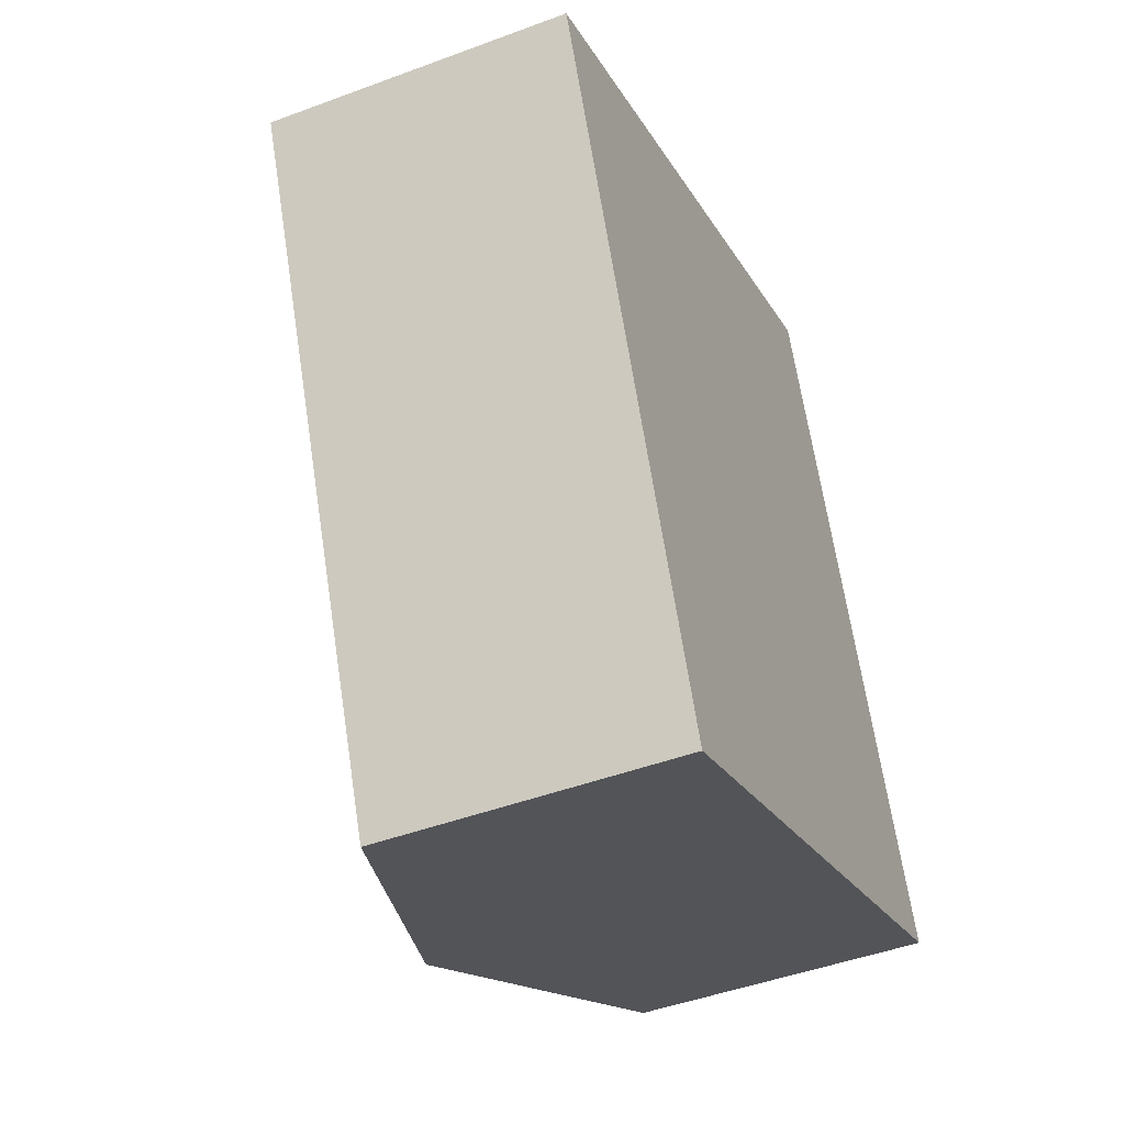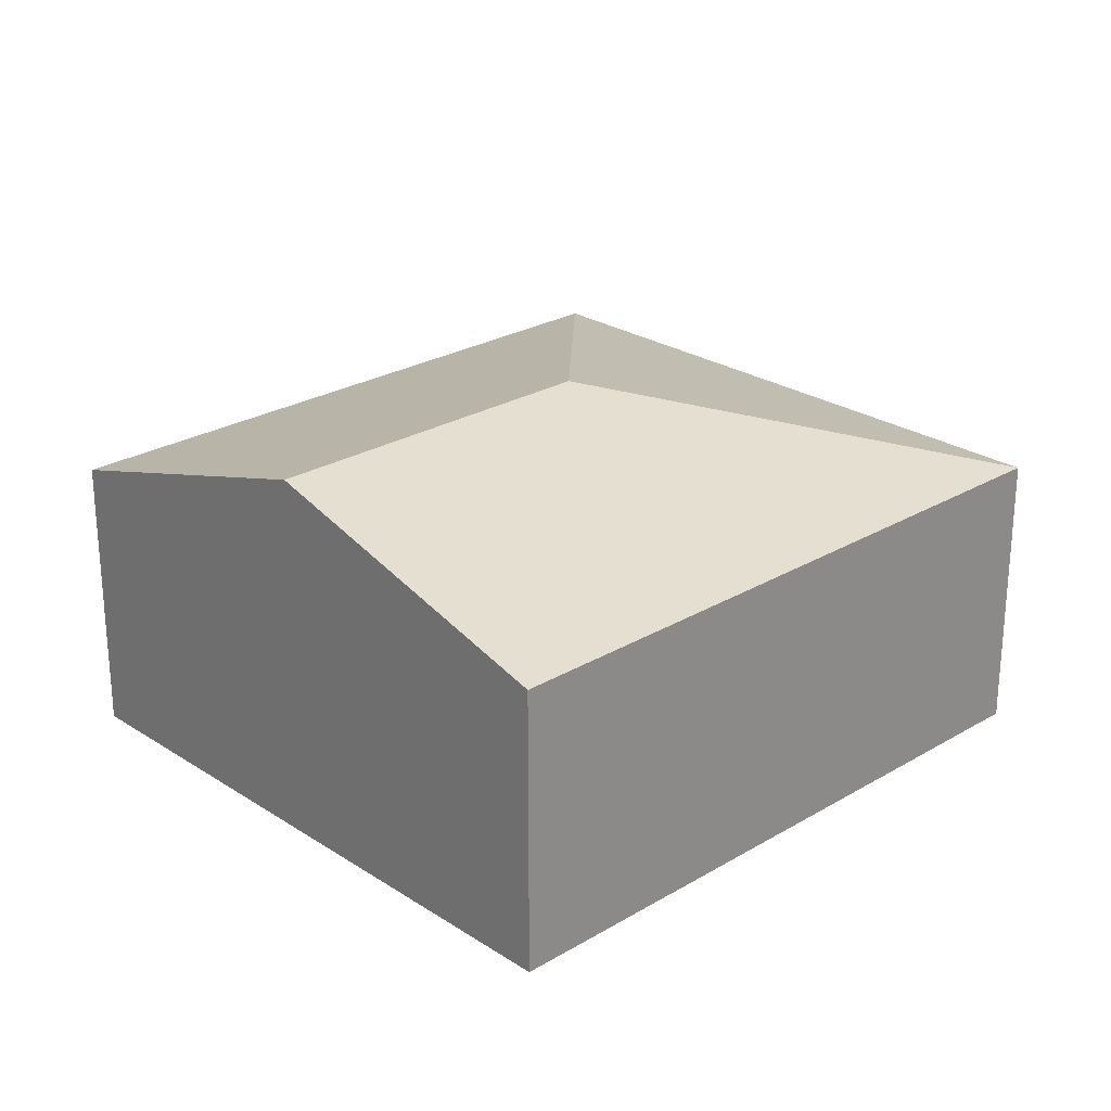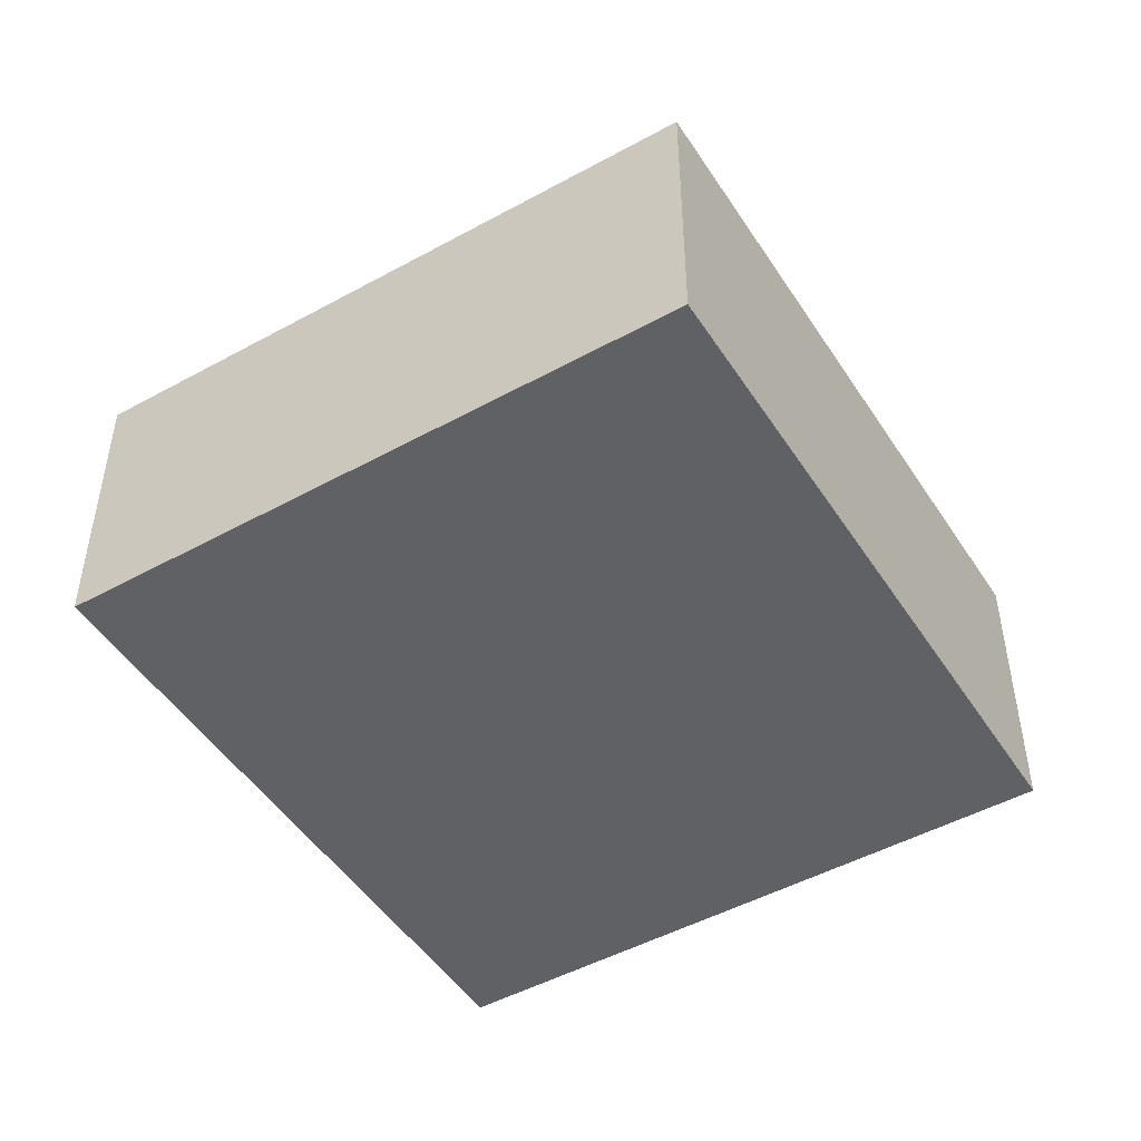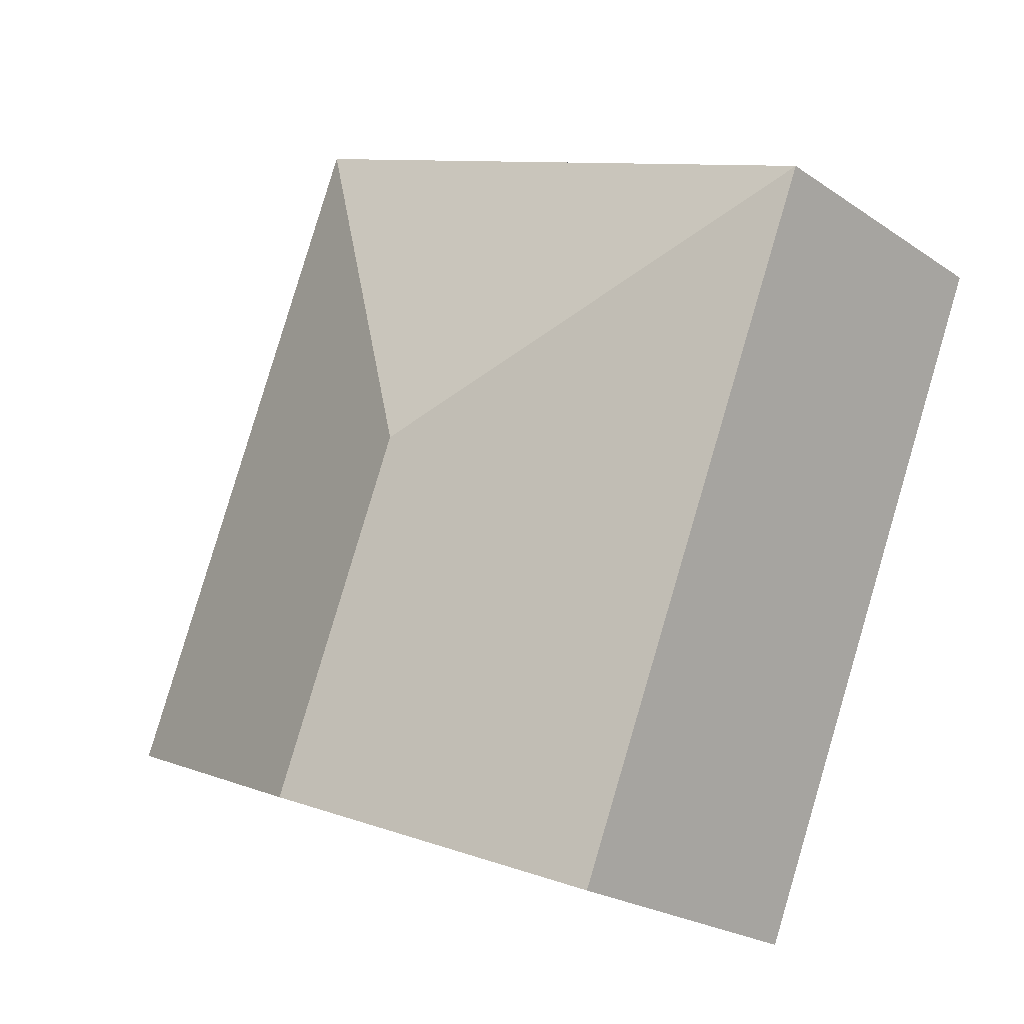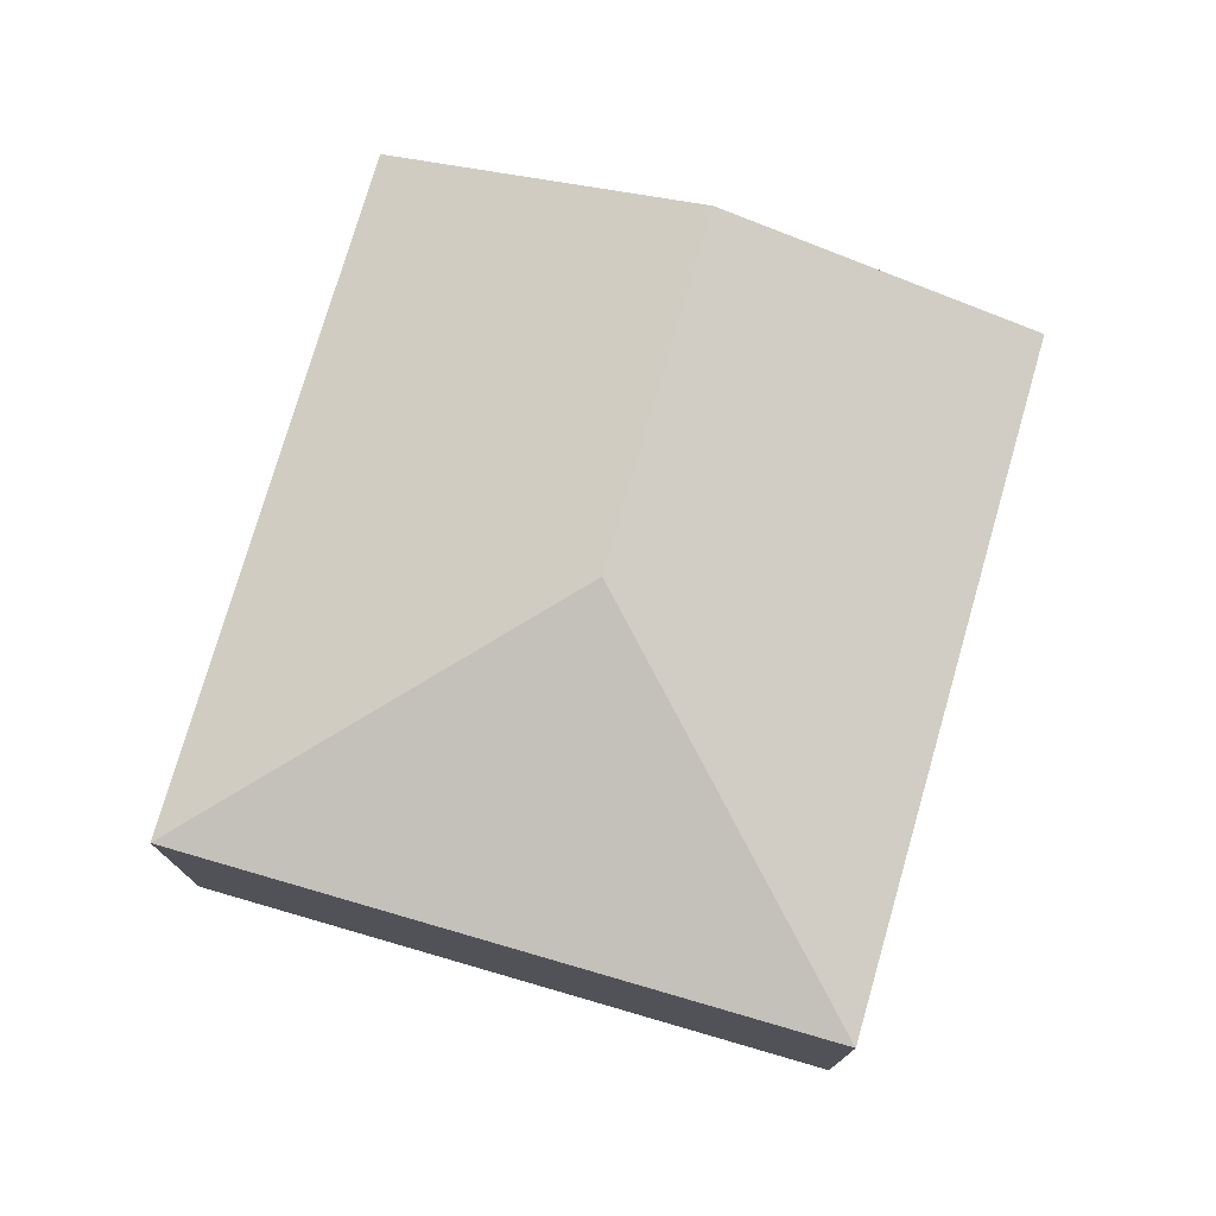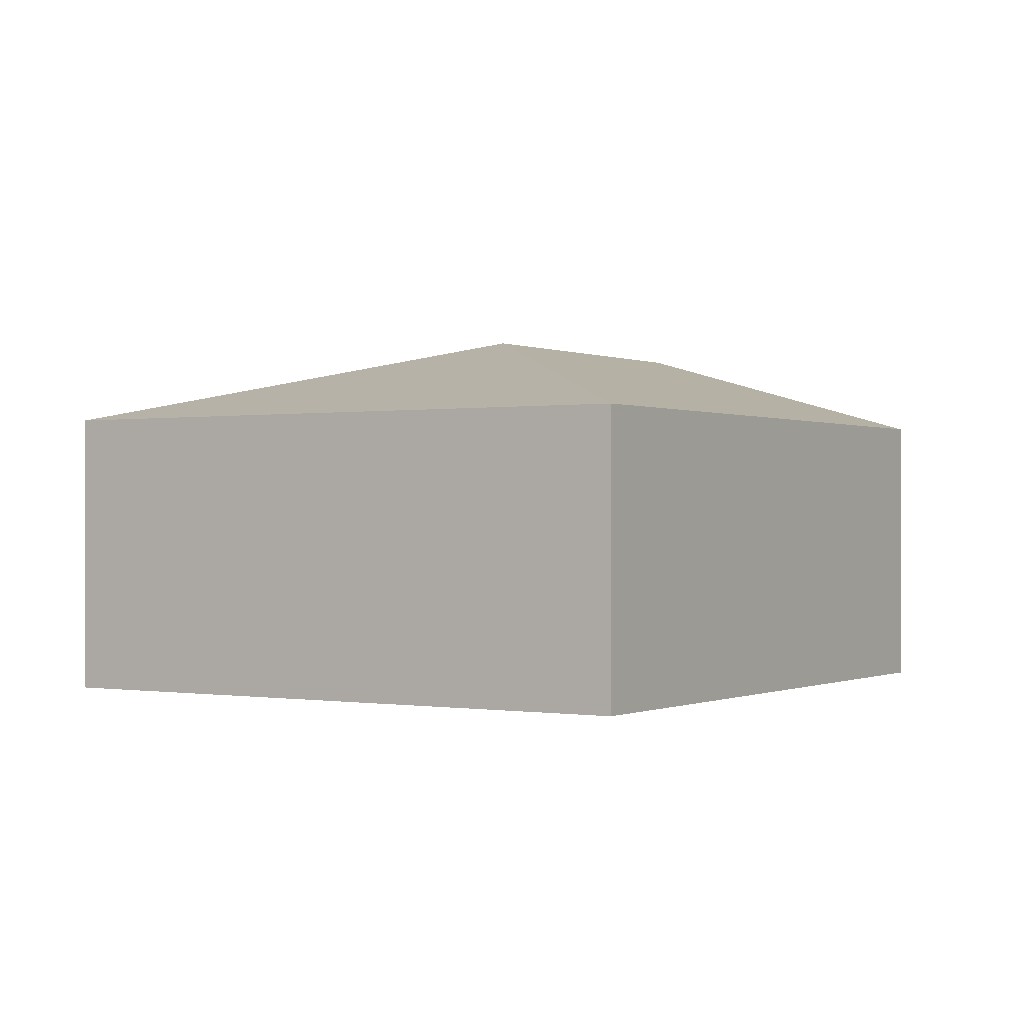
<metadata>
{"format":"obj","ext":"obj","renderer":"f3d","projection":"perspective","resolution":1024,"background":"white","views":[{"elev":-45.6,"azim":-66.7,"up":"+Z"},{"elev":25.3,"azim":-155.8,"up":"+Y"},{"elev":-48.4,"azim":9.5,"up":"+Y"},{"elev":-22.7,"azim":-139.1,"up":"+Z"},{"elev":76.2,"azim":-5.9,"up":"+Y"},{"elev":-0.2,"azim":10.3,"up":"+Y"}]}
</metadata>
<code>
v  2.379 2.644 -5.873
v  3.904 3.483 -1.653
v  5.158 3.483 -4.748
v  0 2.644 1.619e-16
v  7.936 2.644 -3.622
v  5.557 2.644 2.251
v  2.379 3.596e-16 -5.873
v  5.158 2.907e-16 -4.748
v  7.936 2.218e-16 -3.622
v  0 0 0
v  5.557 -1.378e-16 2.251
g defaultobject
f 1 2 3
f 2 1 4
f 2 5 3
f 5 2 6
f 2 4 6
f 3 7 1
f 7 3 5
f 7 5 8
f 8 5 9
f 7 4 1
f 4 7 10
f 10 6 4
f 6 10 11
f 11 5 6
f 5 11 9
f 8 10 7
f 10 8 9
f 10 9 11

</code>
